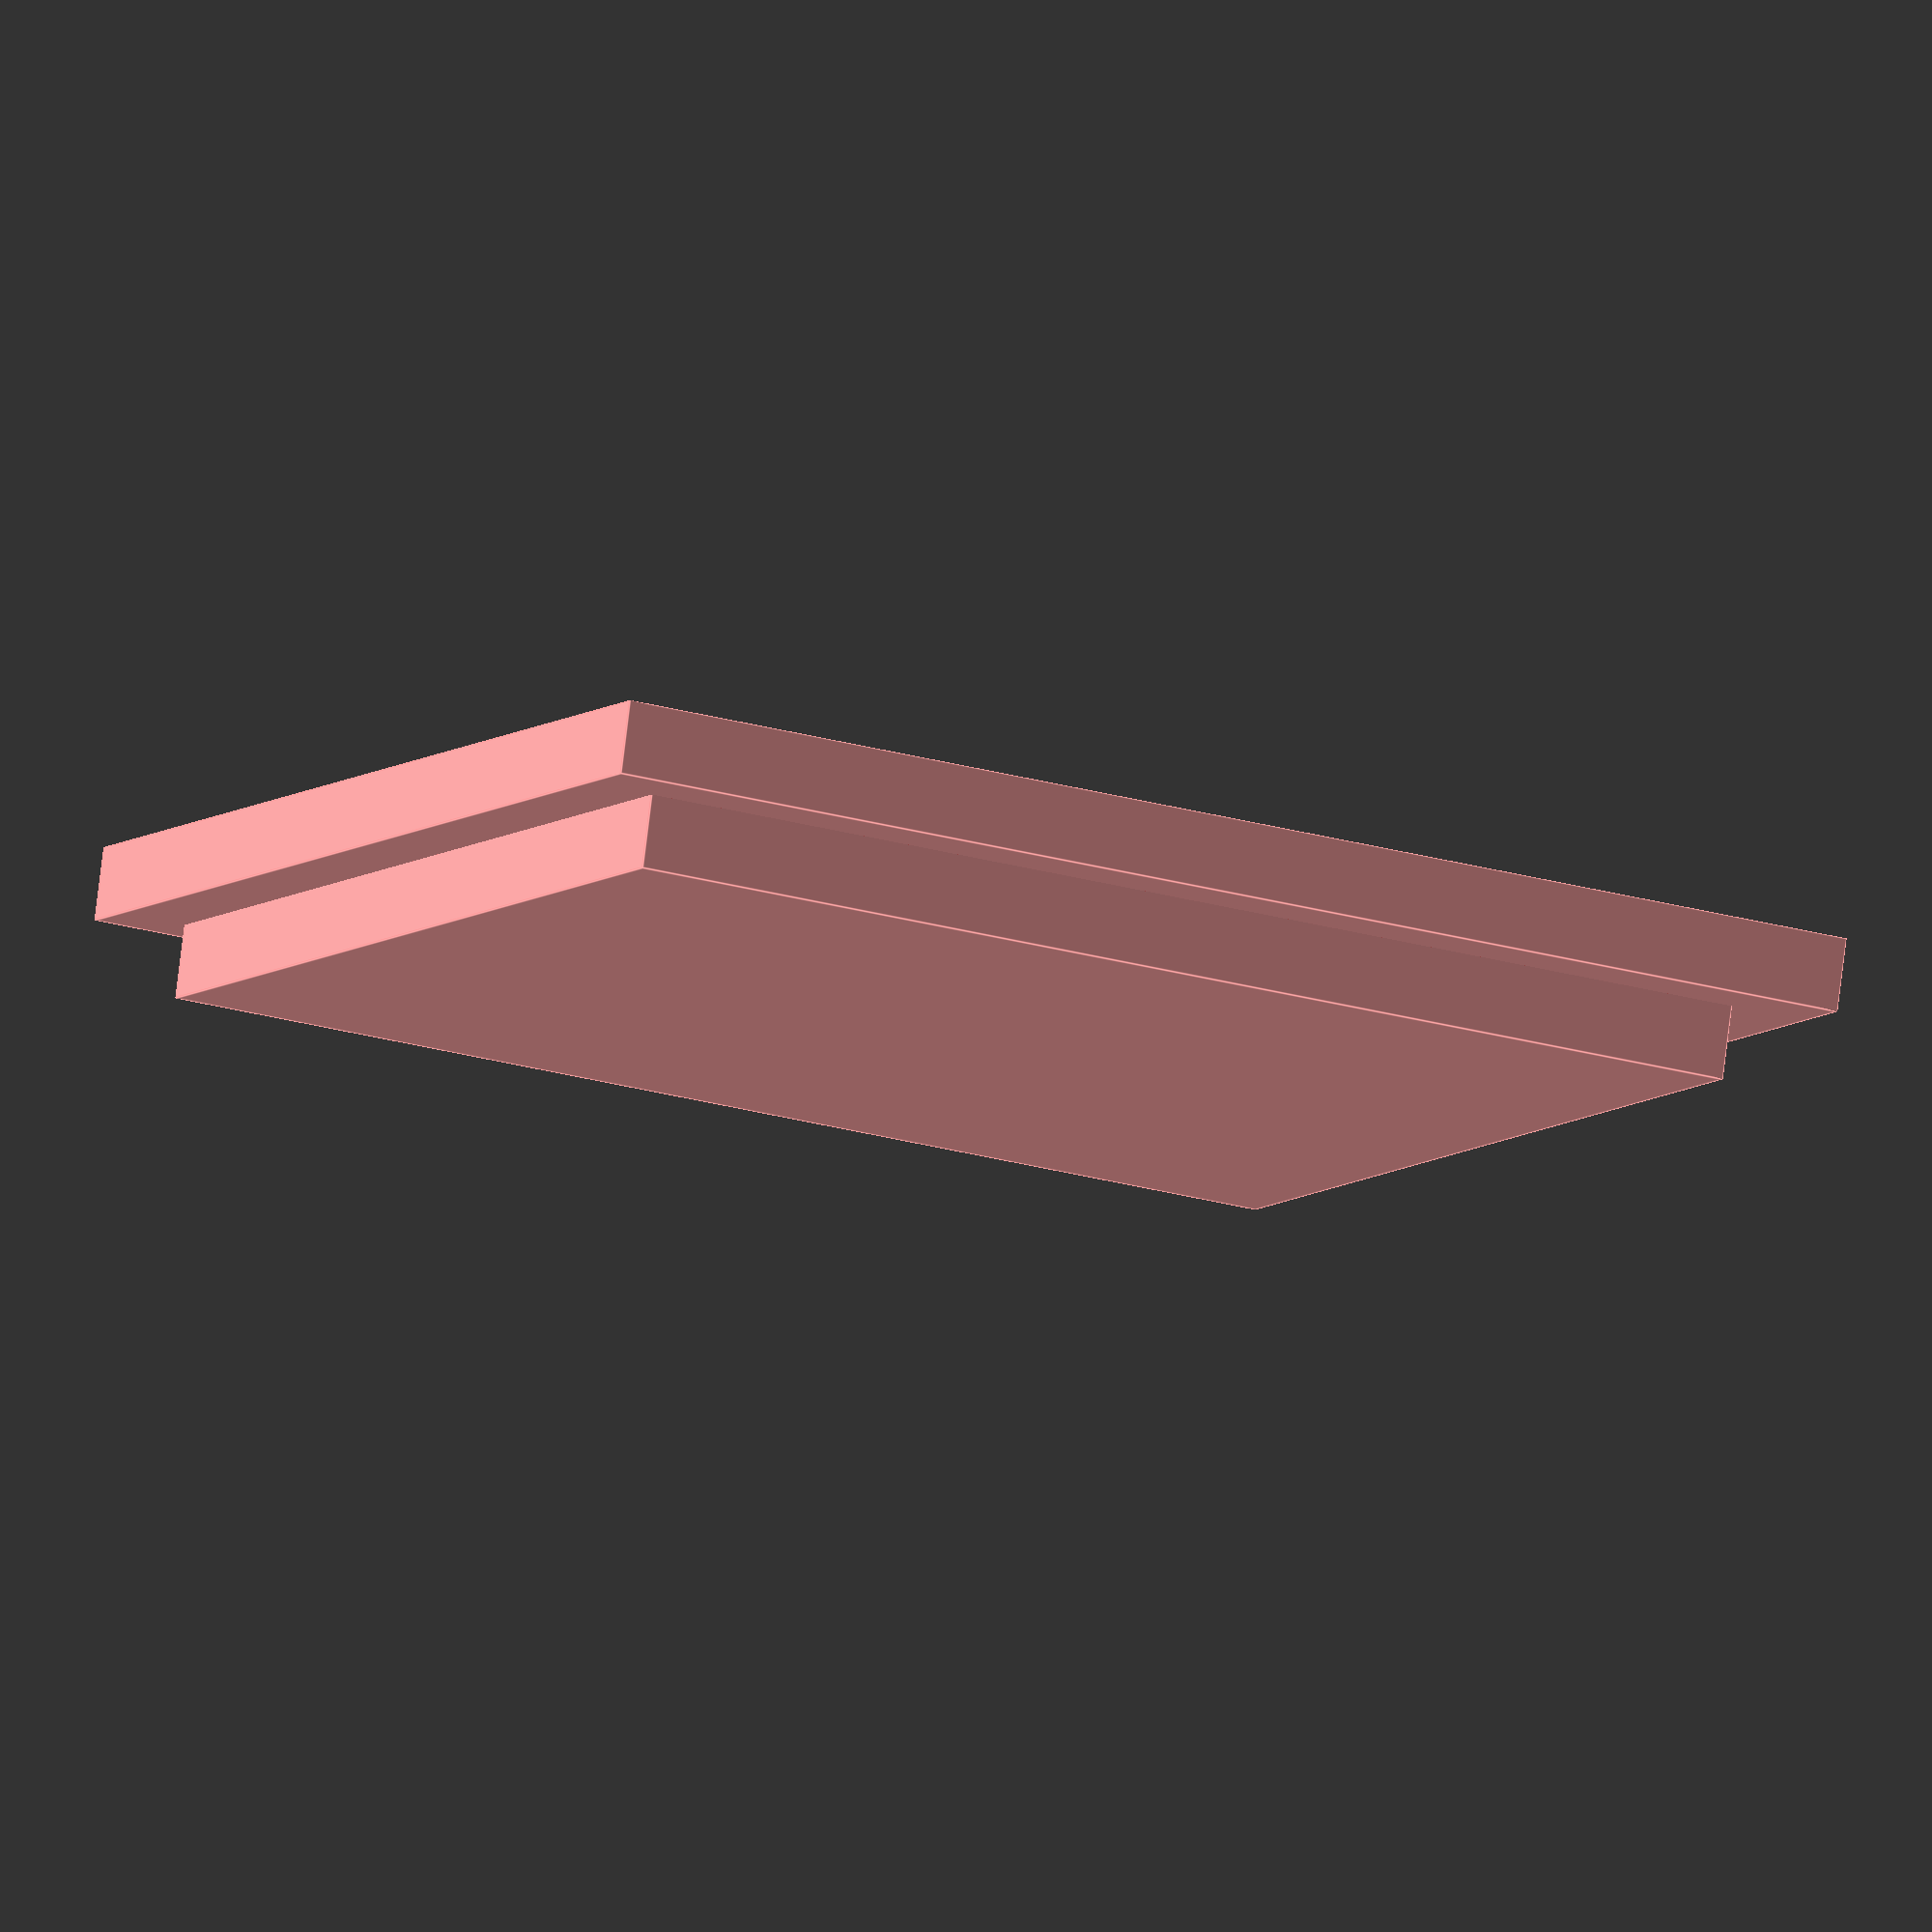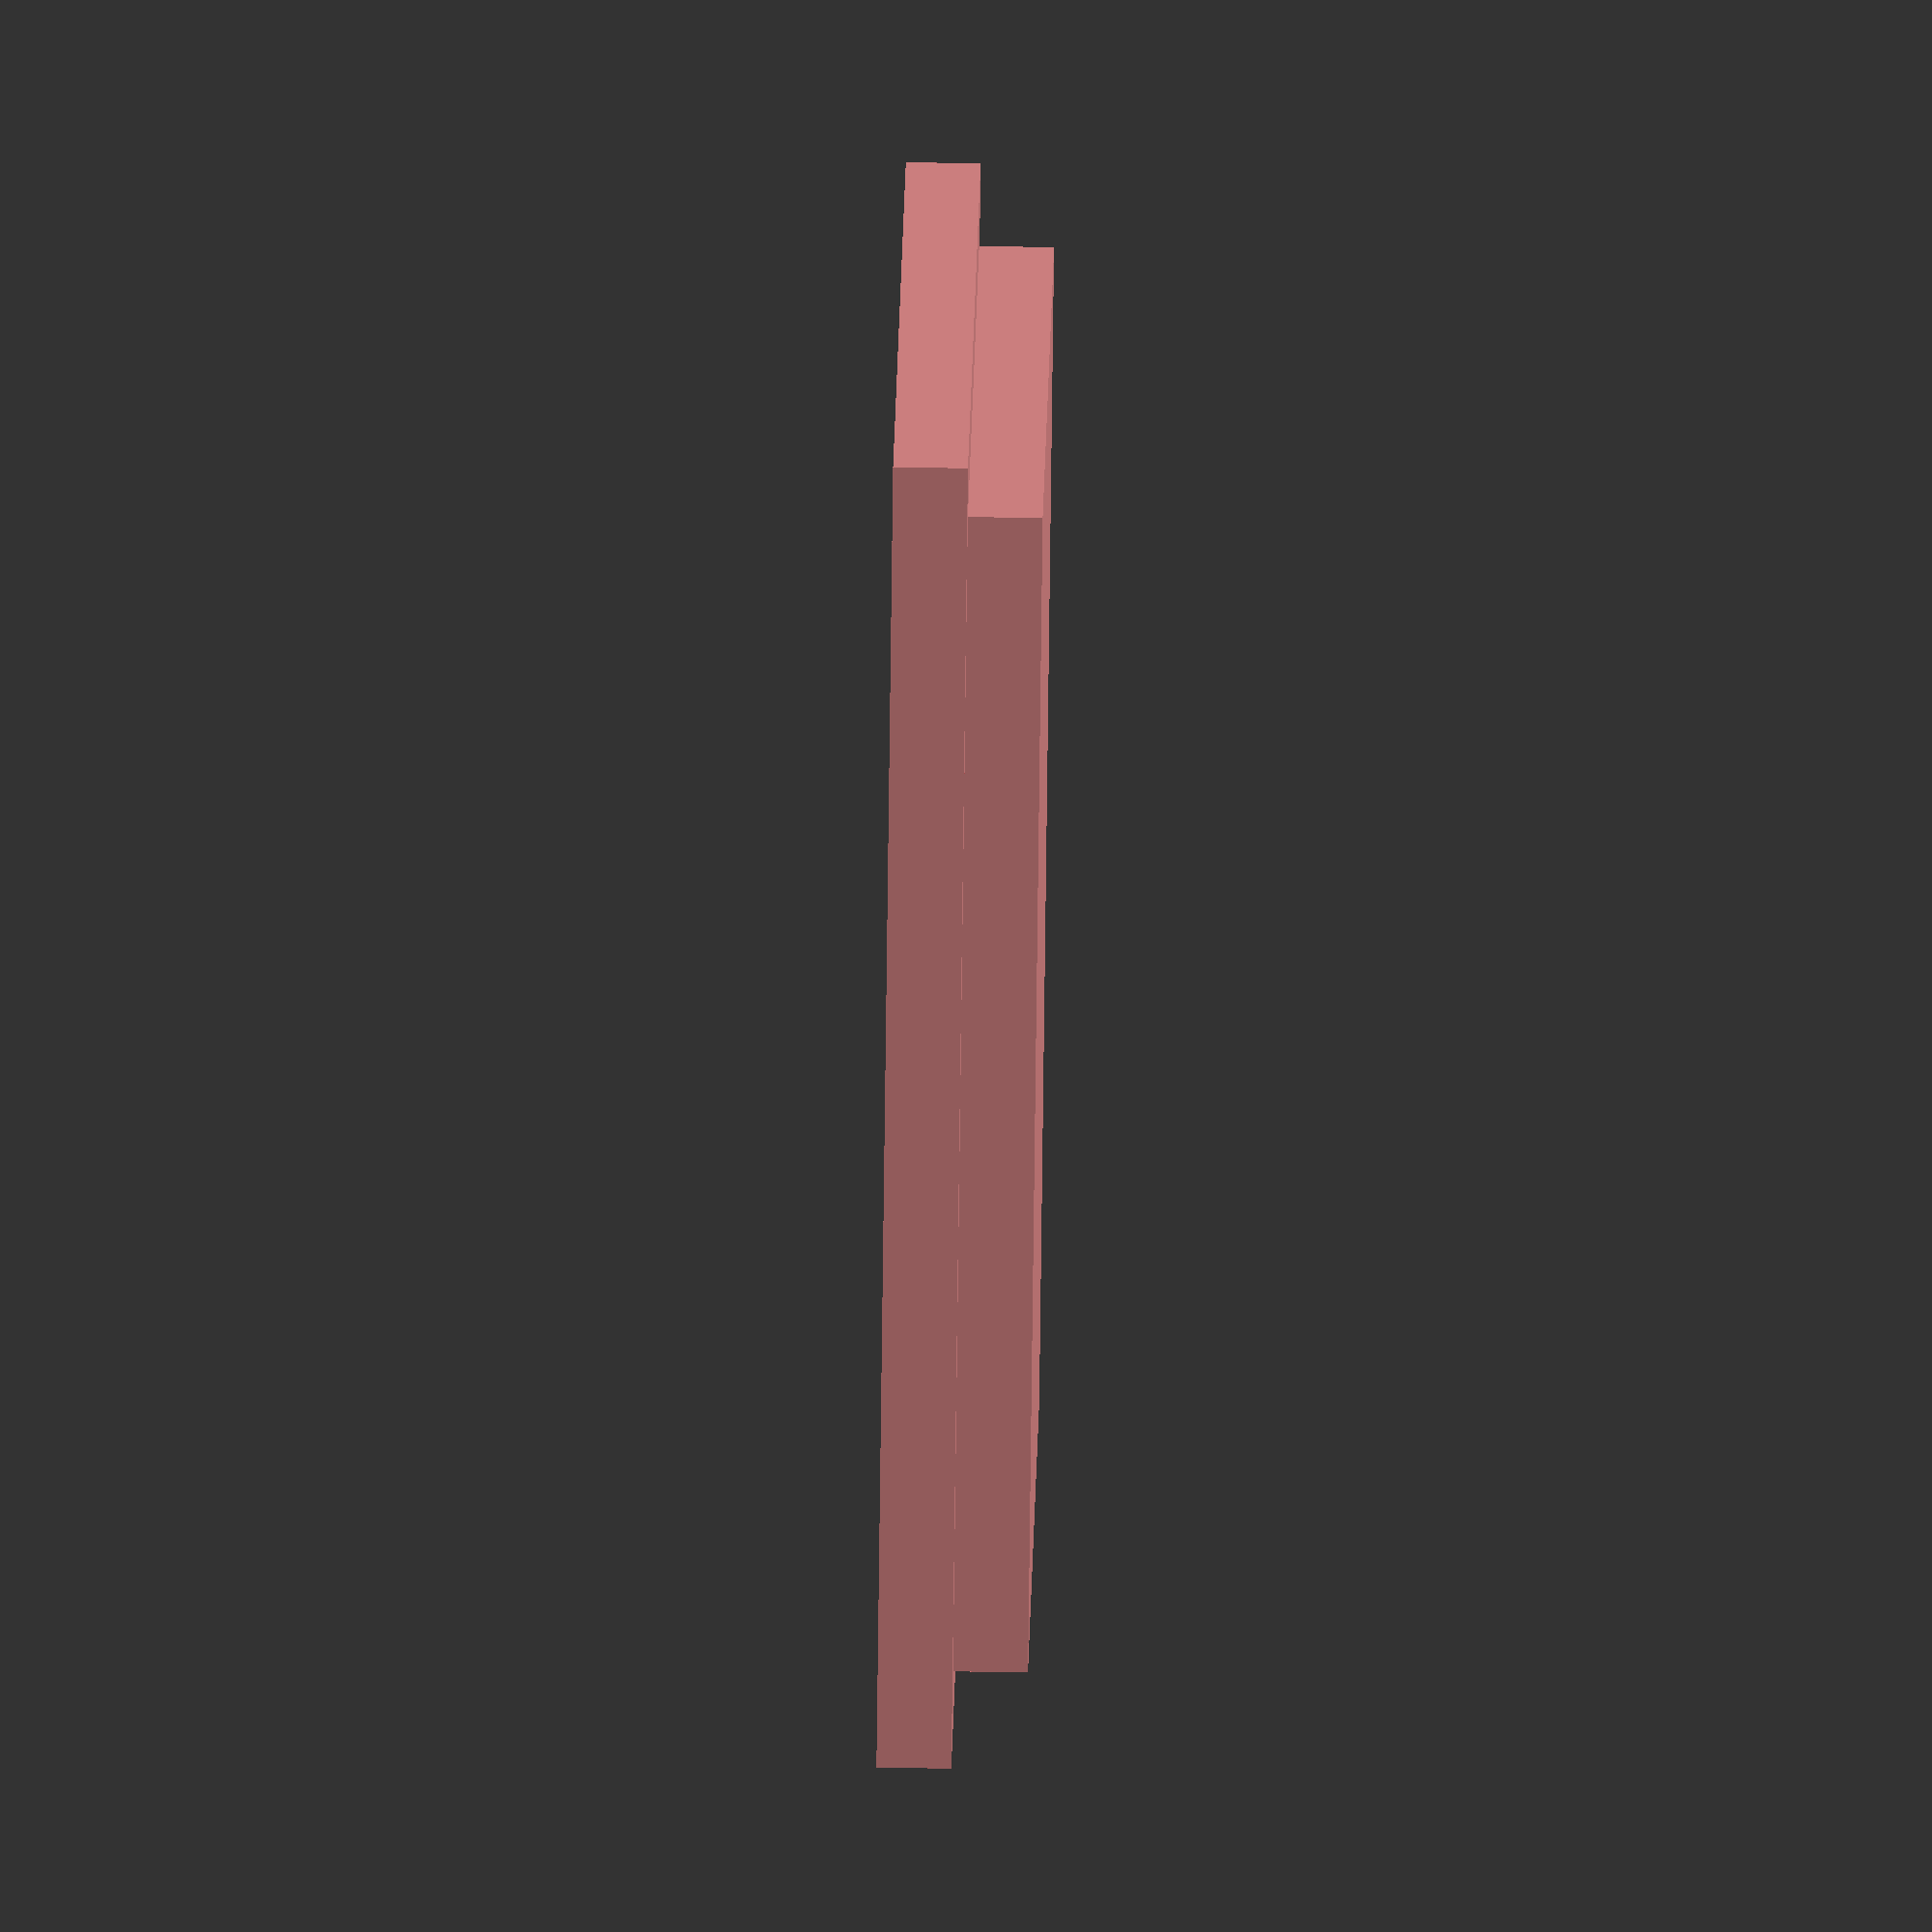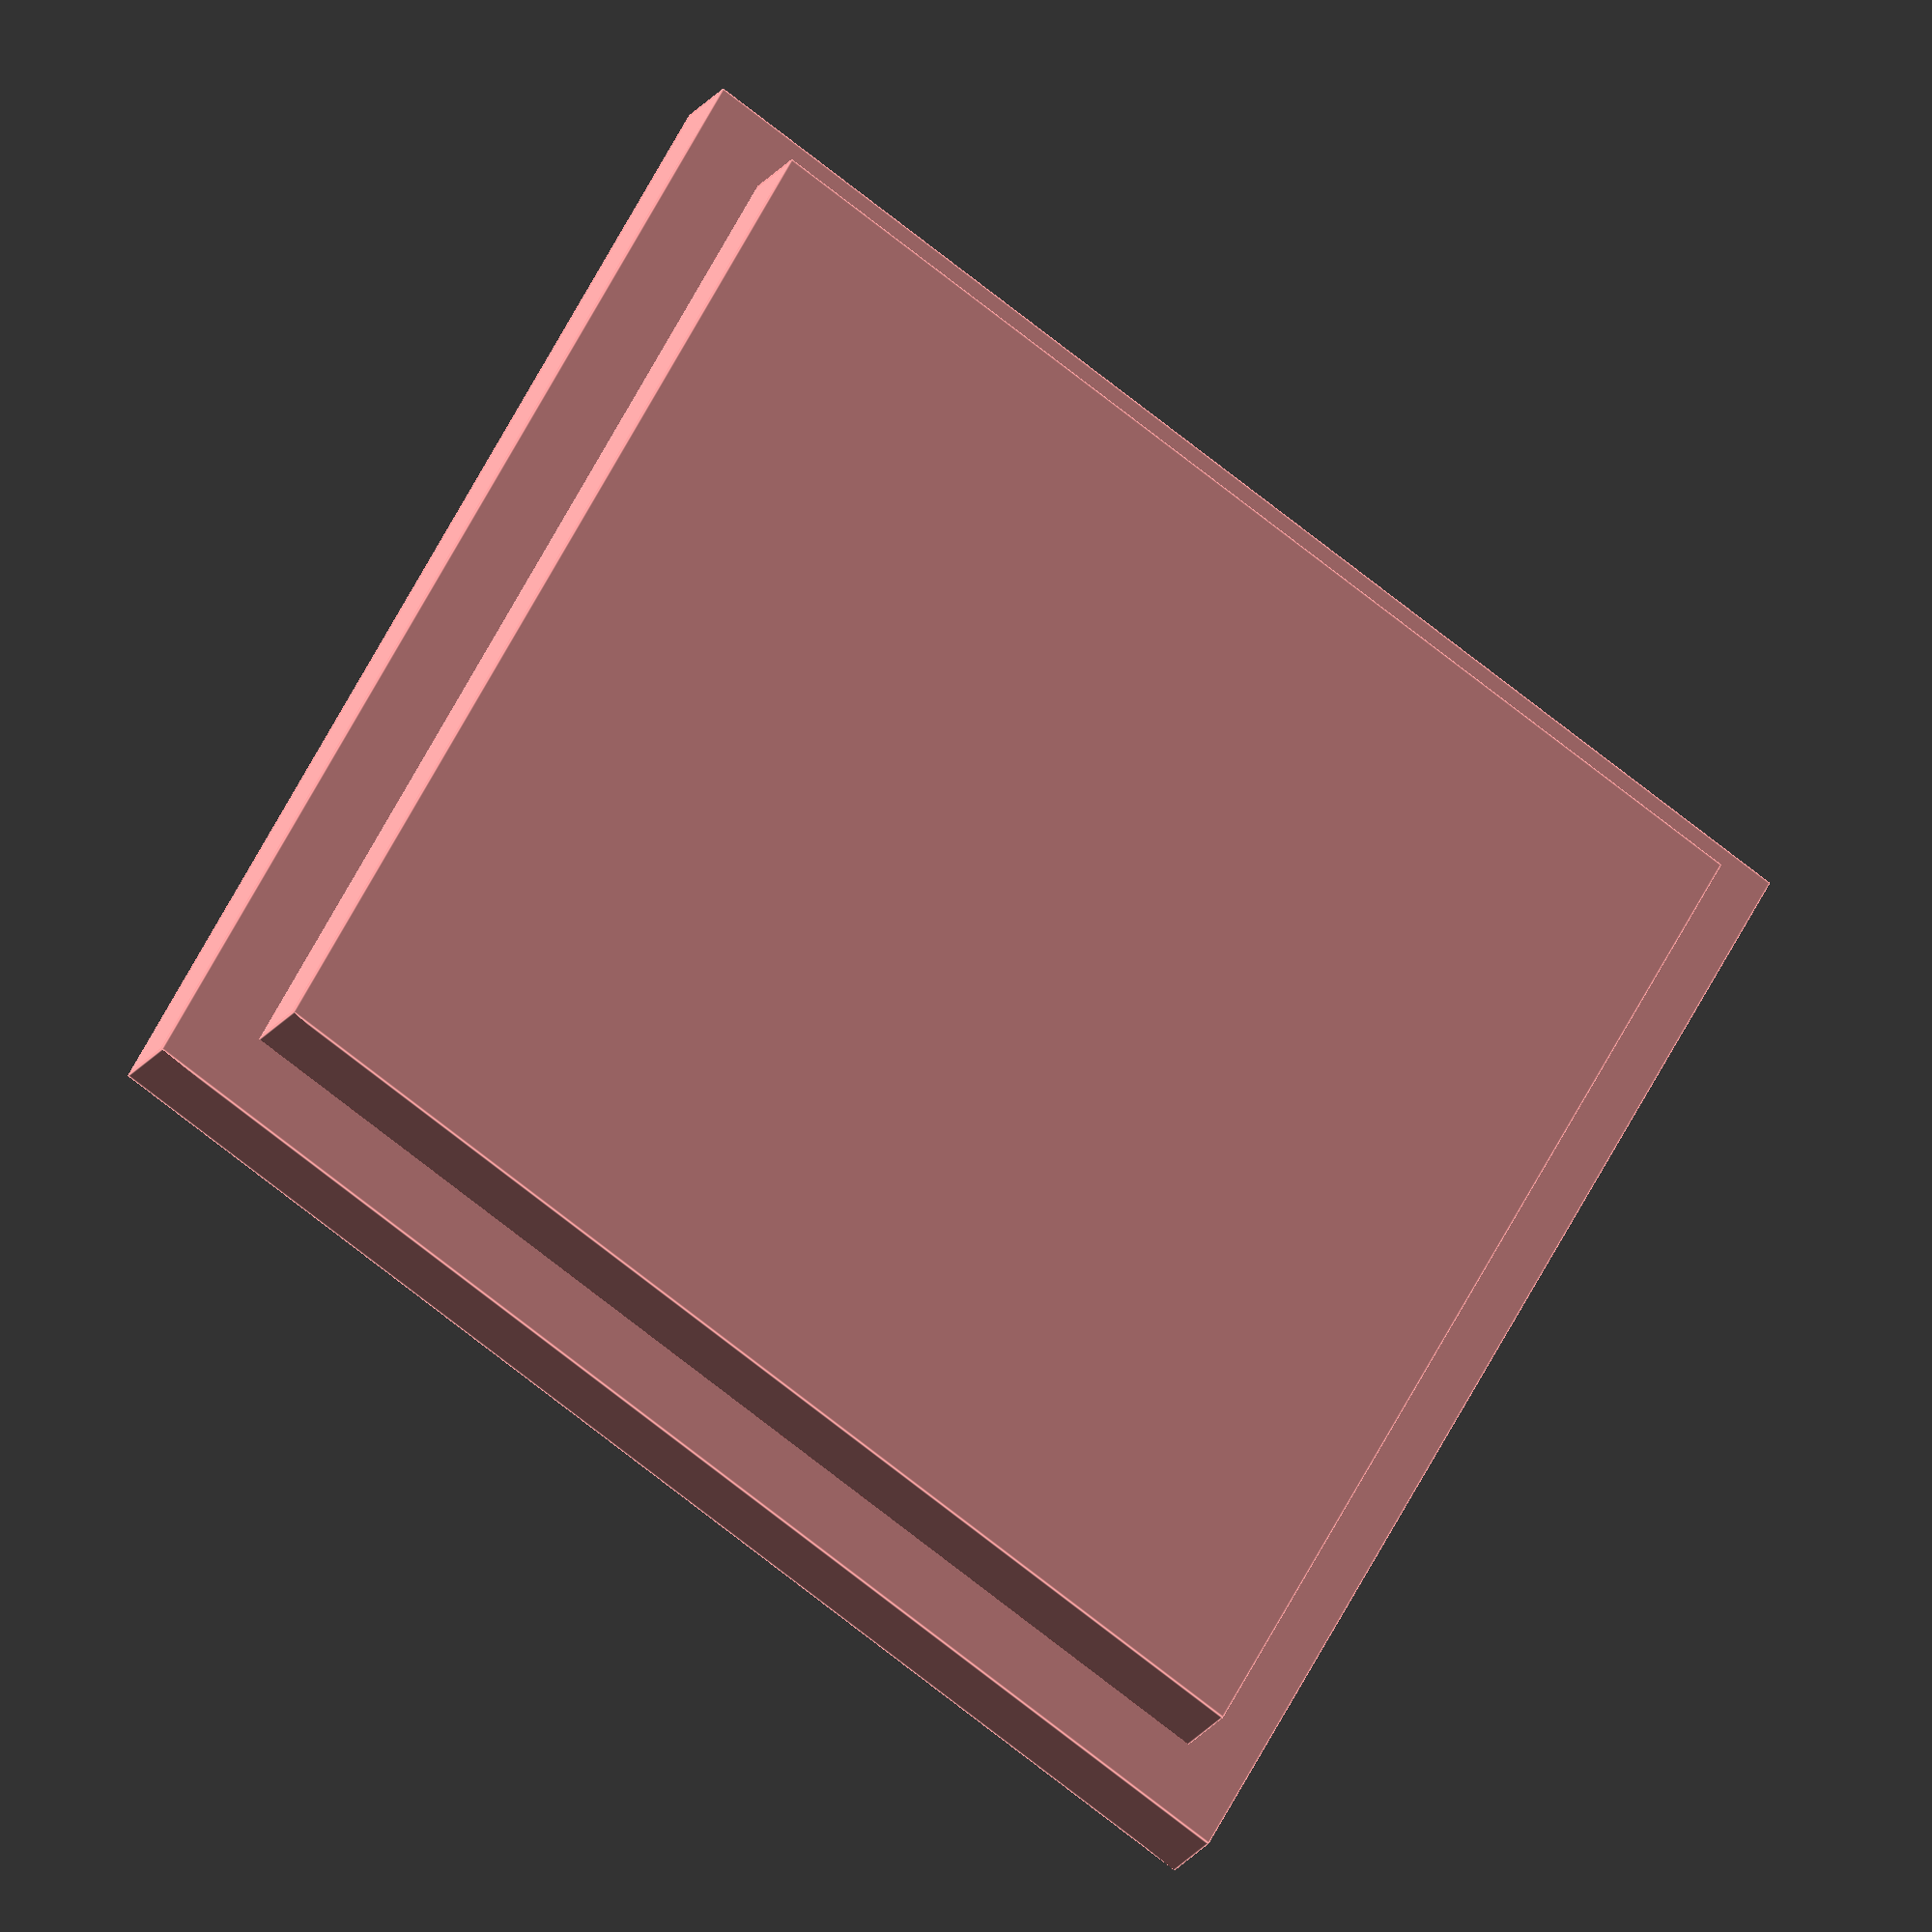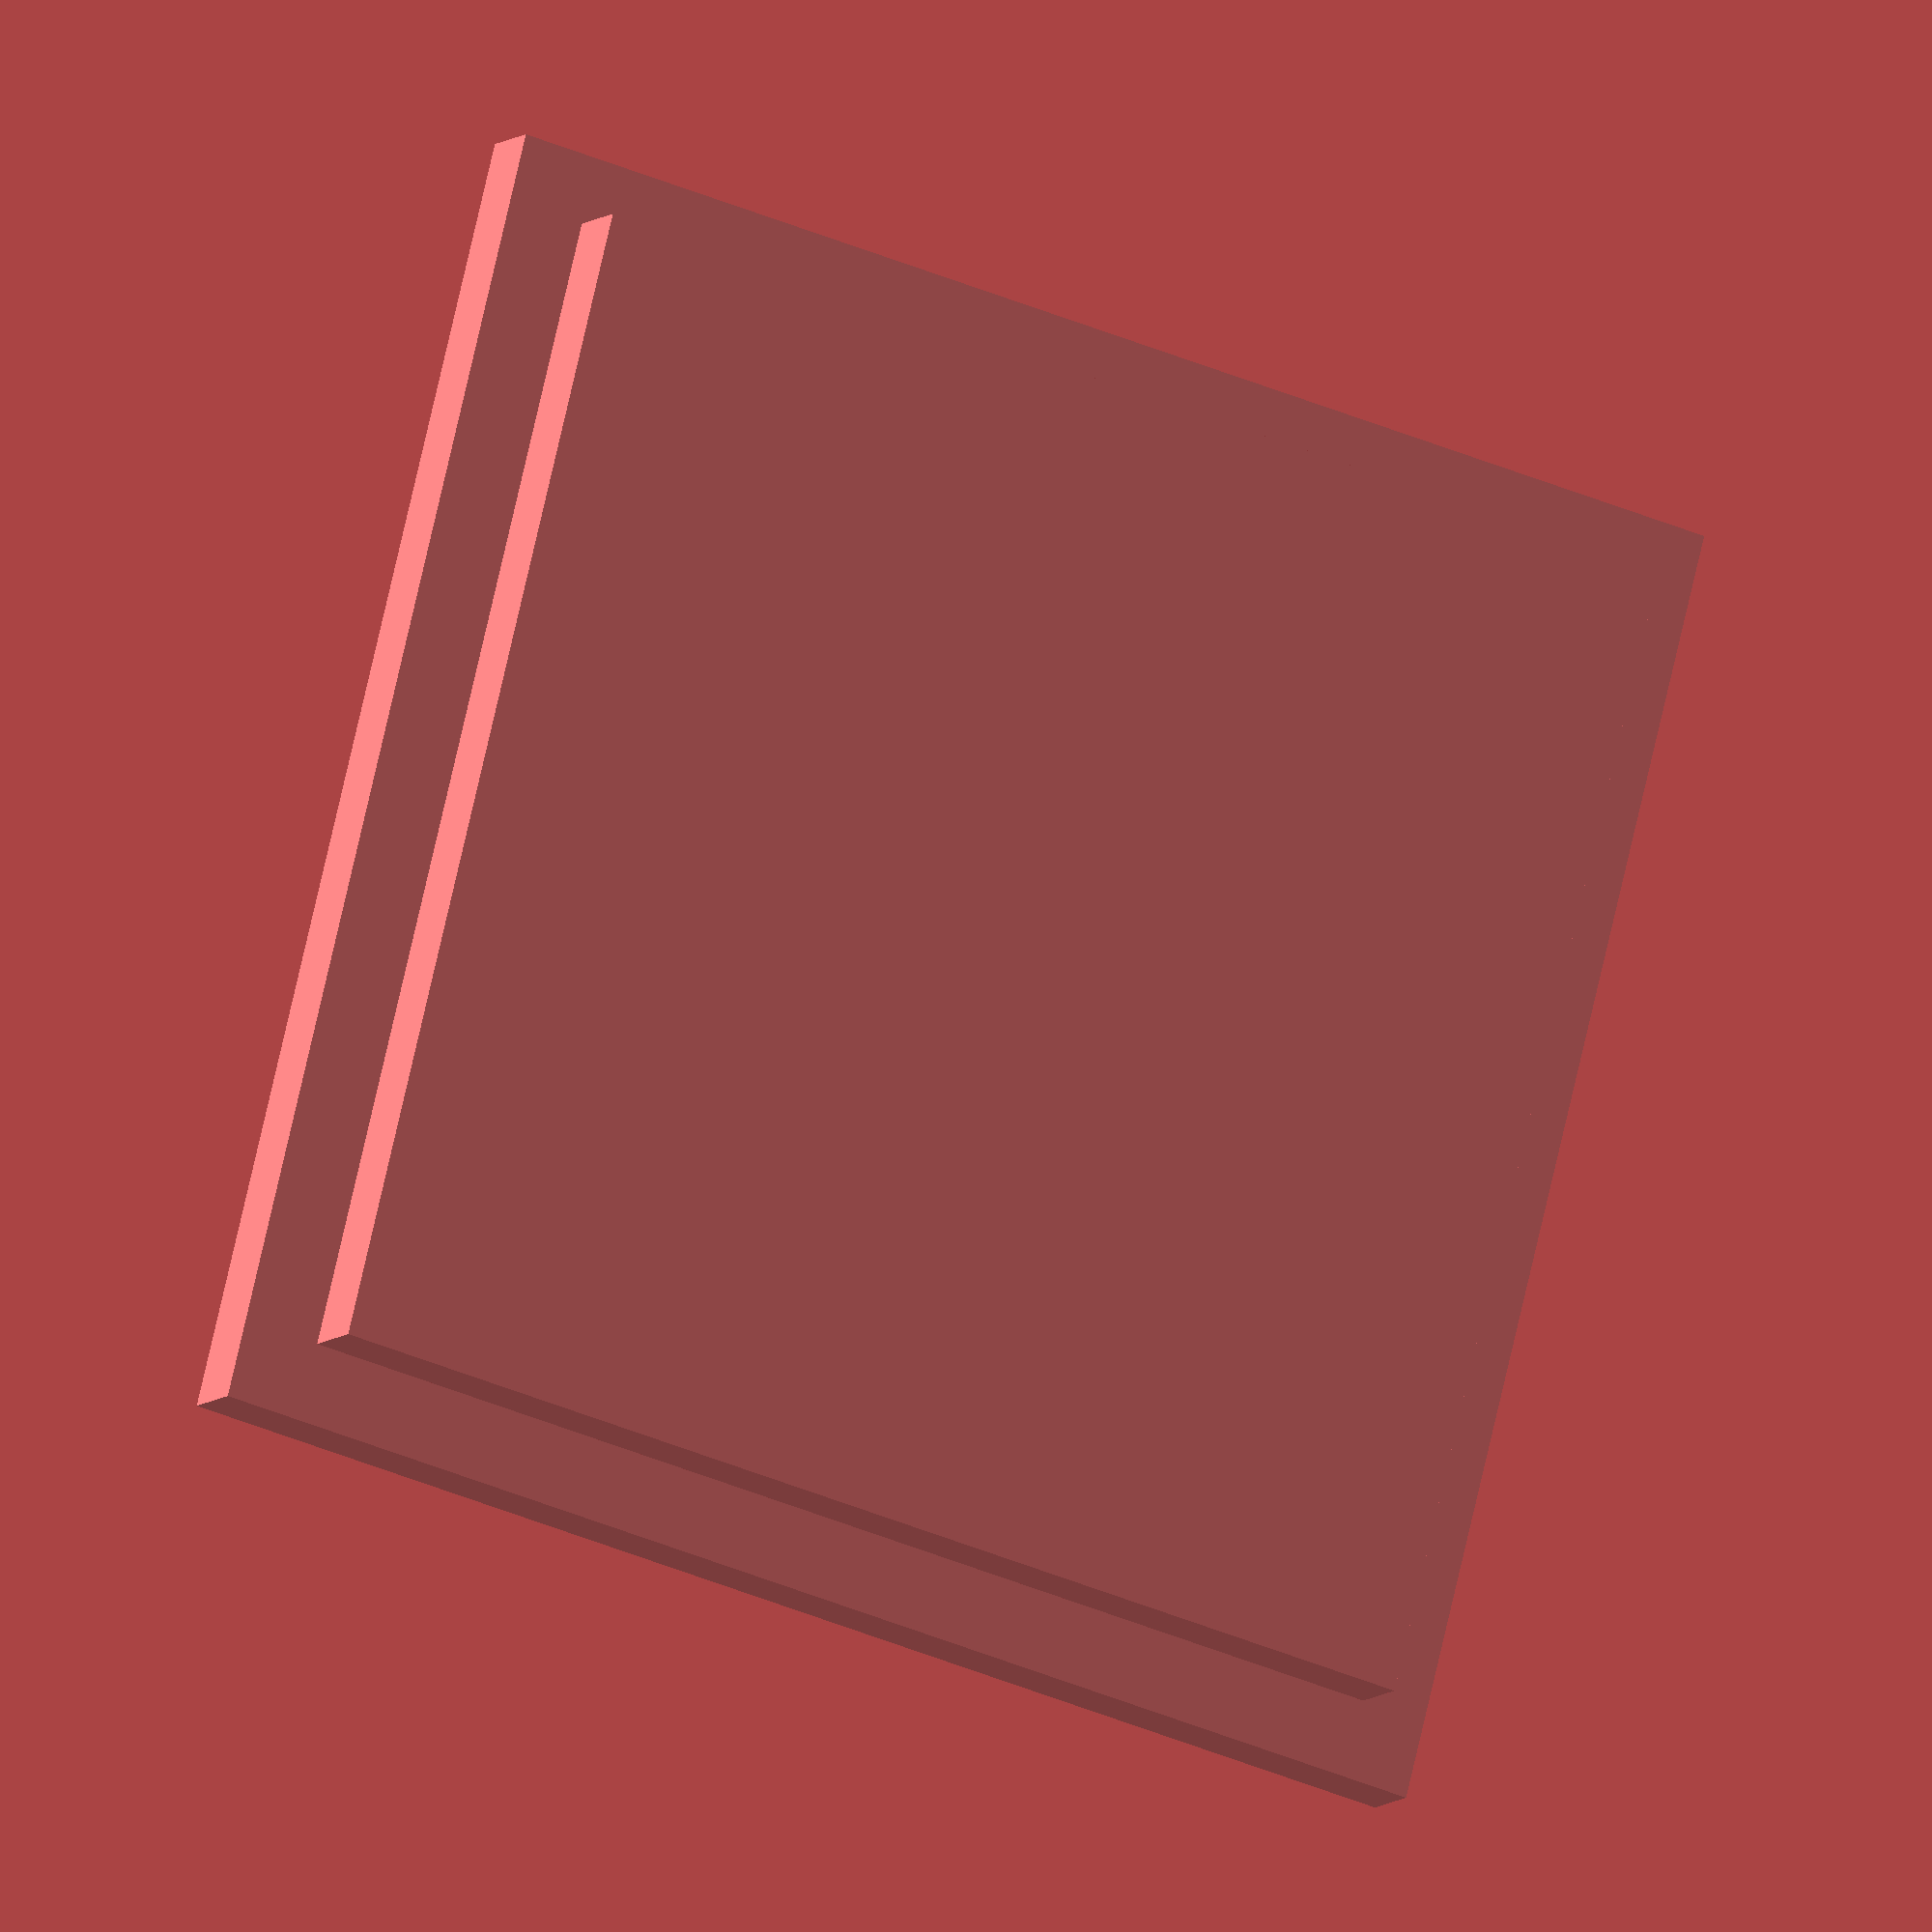
<openscad>
// stand for mayo and katsup
// to organize the fridge
// 01.10.2025 Sebastian Weigl
 
// set the fregment sizes
$fn = $preview ? 48 : 64;

// vars
border=2.5;

fir_box_width=50;
fir_box_depth=50;
fir_box_height=5;

sec_box_width=44.6;
sec_box_depth=44.6;
sec_box_height=2.5;

thi_box_width=39.6;
thi_box_depth=39.6;
thi_box_height=5;

// object

translate([0,0,0])
union(){
translate([border,border,border])
#cube([sec_box_width,sec_box_depth,sec_box_height],false);
translate([25,25,2.5])
#cube([thi_box_width,thi_box_depth,thi_box_height],true);
}

</openscad>
<views>
elev=279.9 azim=66.6 roll=187.0 proj=o view=edges
elev=294.4 azim=217.6 roll=90.9 proj=o view=solid
elev=203.8 azim=61.8 roll=27.2 proj=o view=edges
elev=188.3 azim=75.8 roll=24.5 proj=o view=solid
</views>
